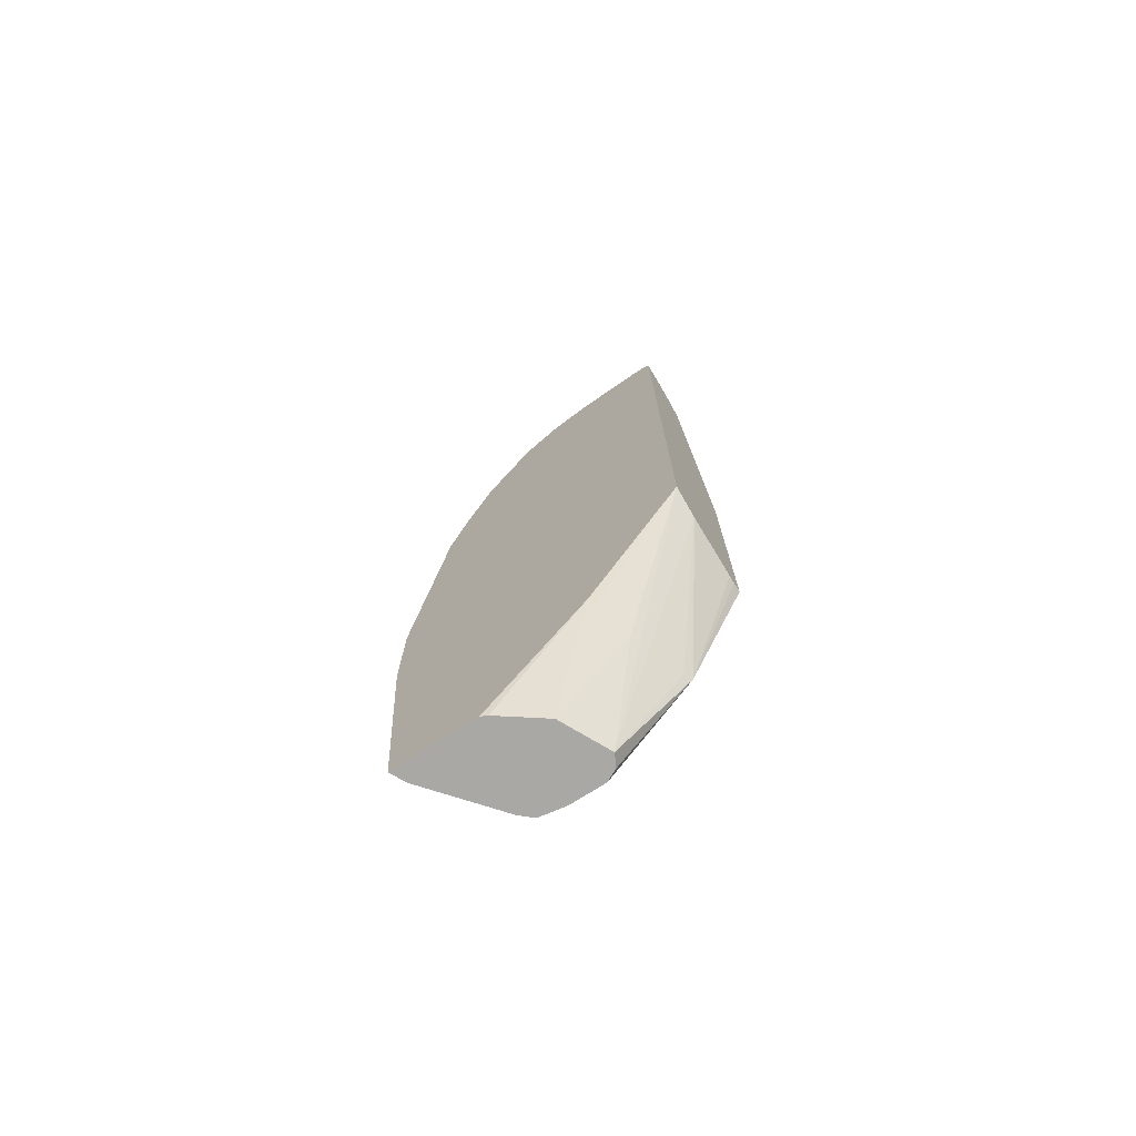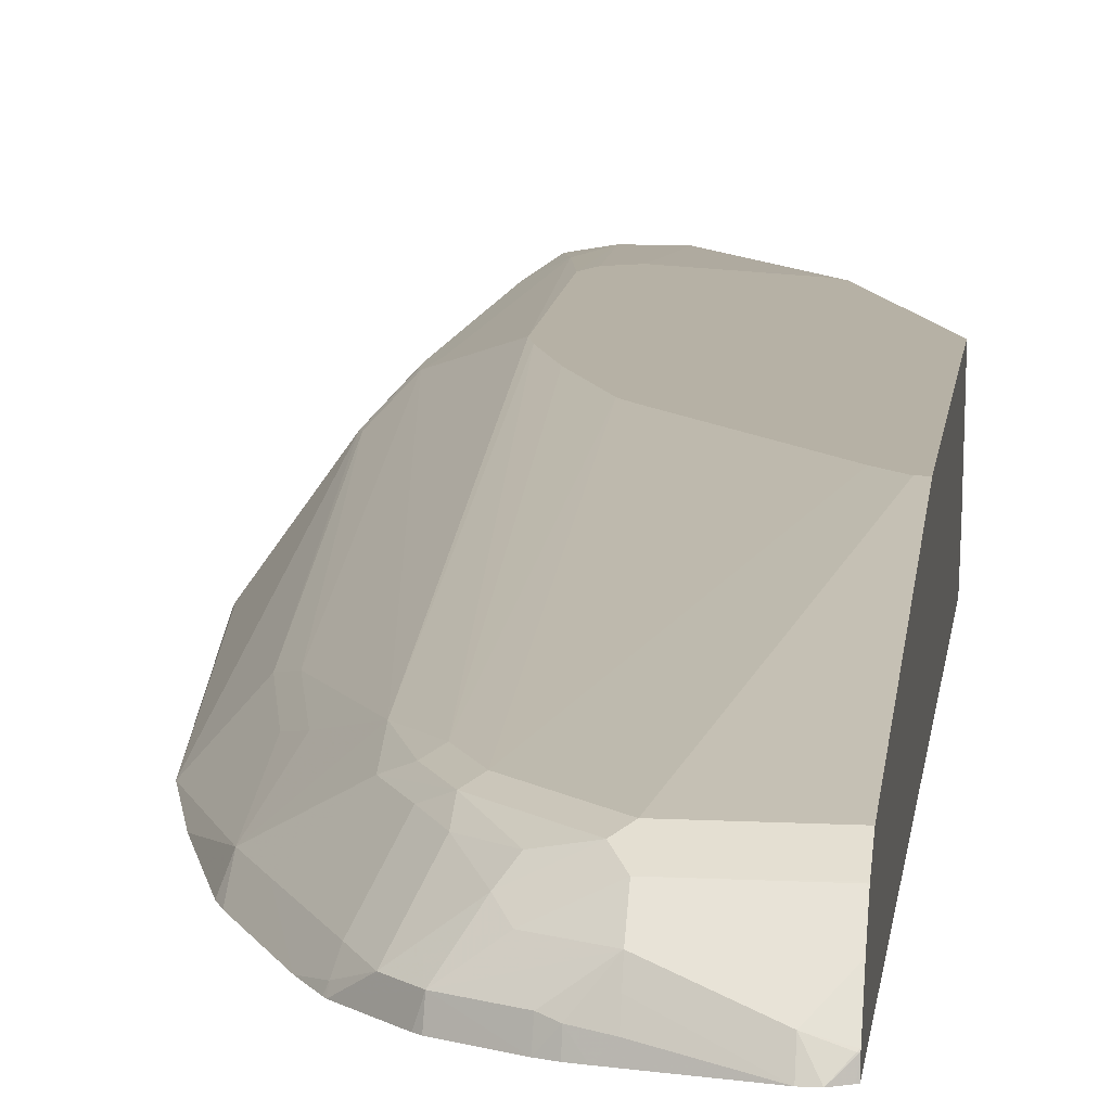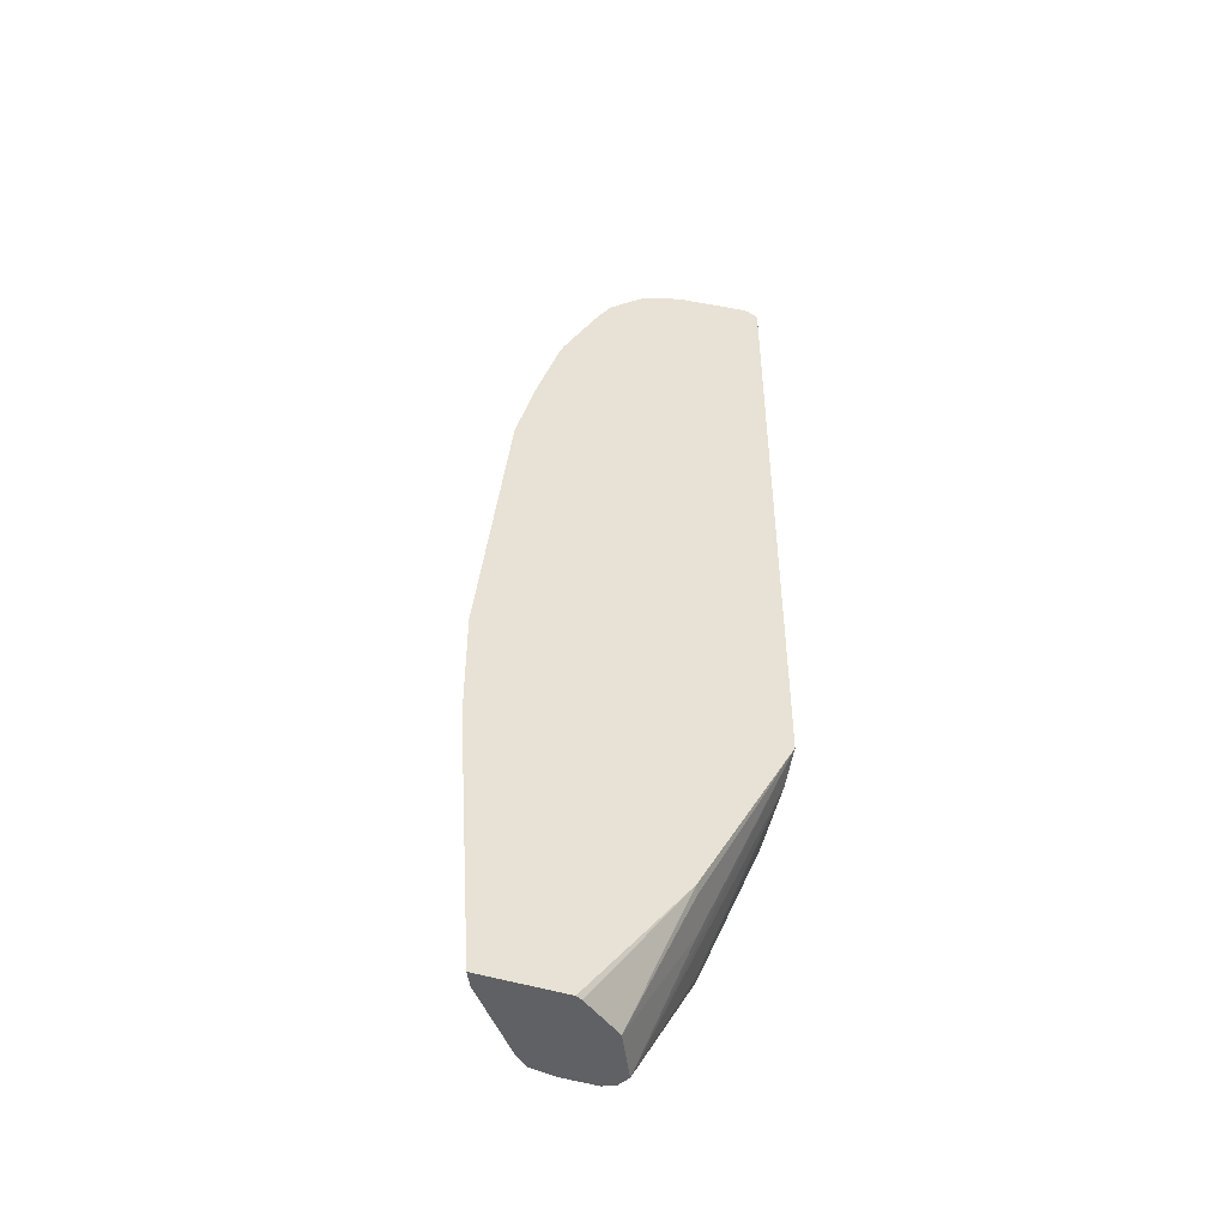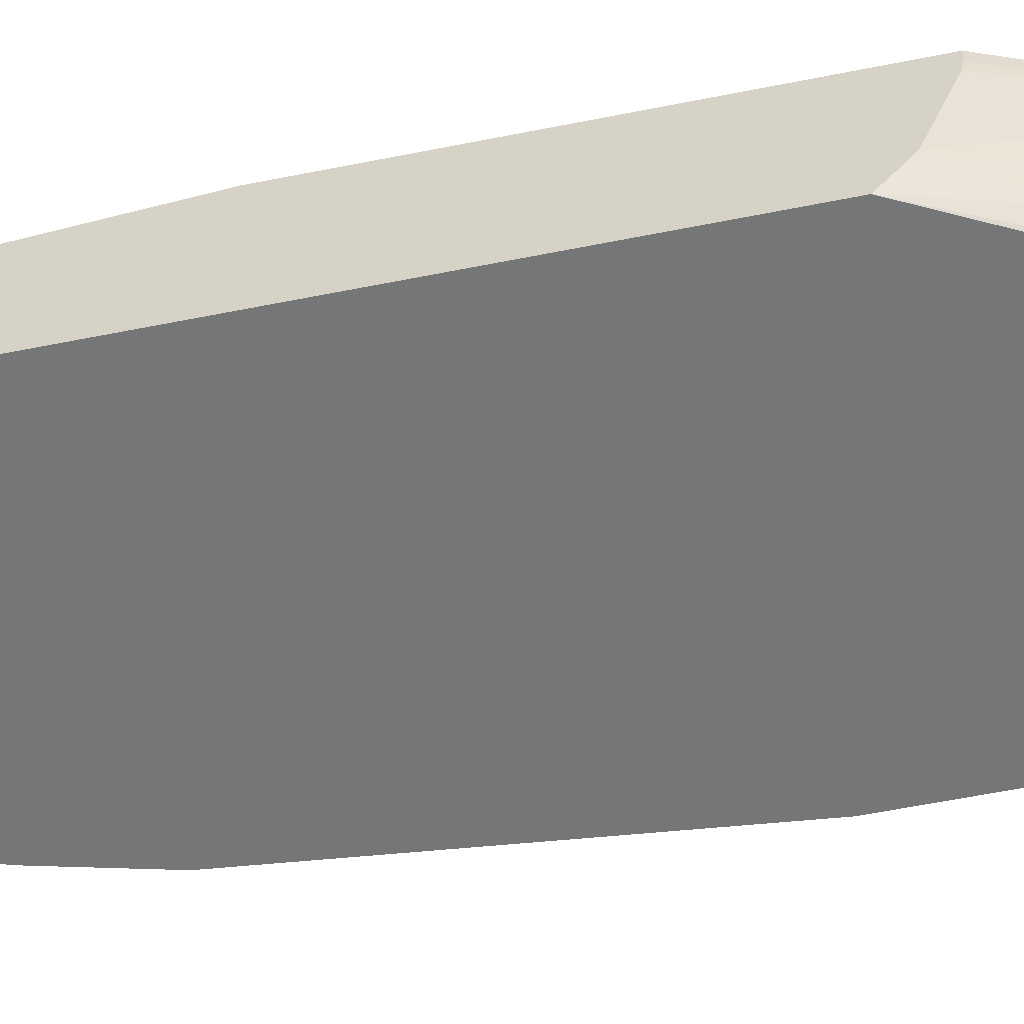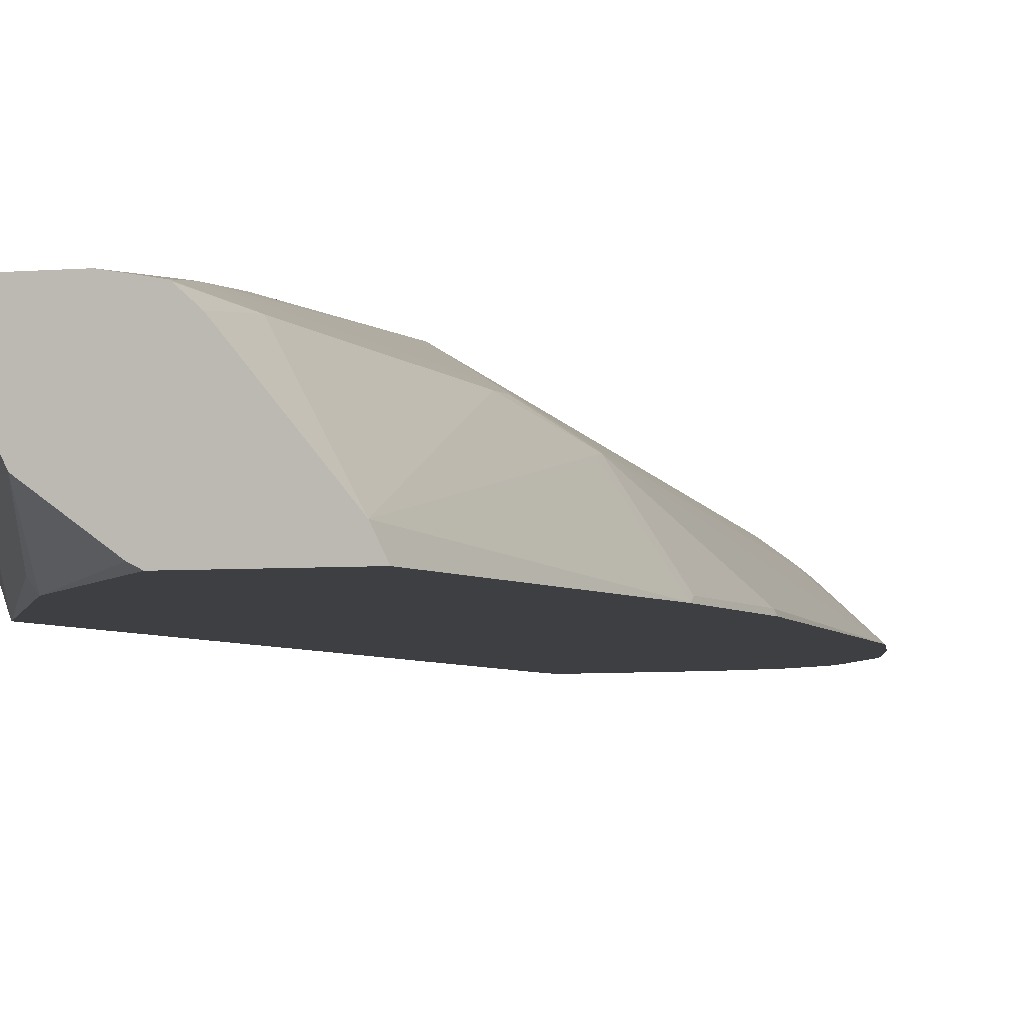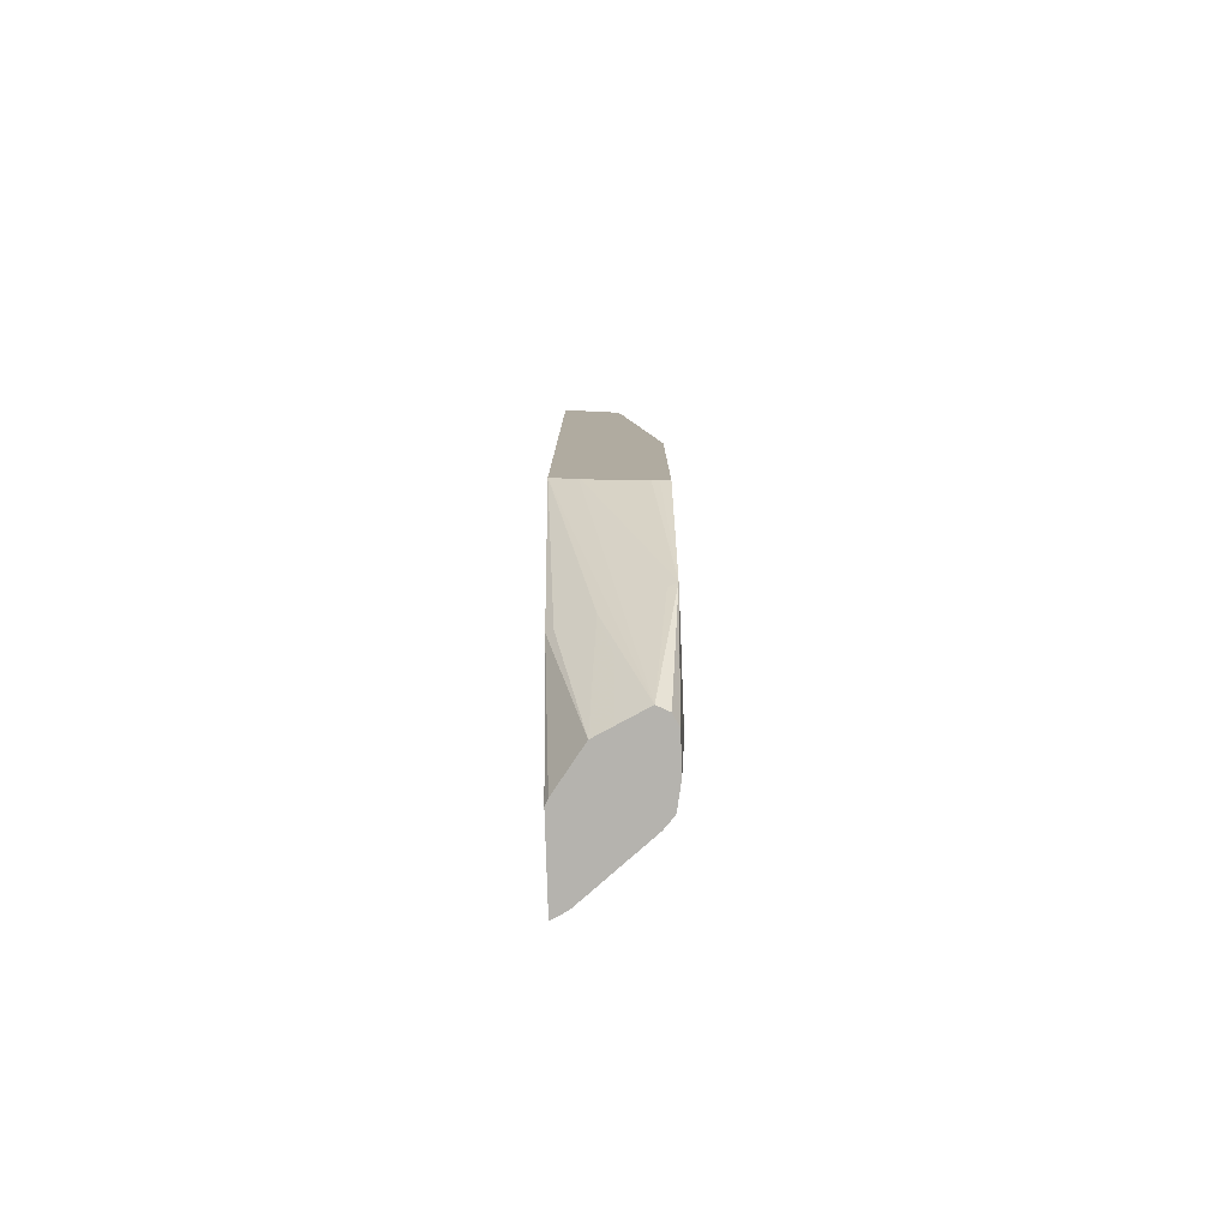
<metadata>
{"format":"obj","ext":"obj","renderer":"f3d","projection":"perspective","resolution":1024,"background":"white","views":[{"elev":-74.9,"azim":32.6,"up":"+Z"},{"elev":12.0,"azim":6.8,"up":"+Y"},{"elev":-48.6,"azim":-19.3,"up":"+Z"},{"elev":-56.7,"azim":102.0,"up":"+Y"},{"elev":-3.8,"azim":-161.0,"up":"+Y"},{"elev":-79.9,"azim":91.8,"up":"+Z"}]}
</metadata>
<code>
v -0.2838 -0.07246 0.2064
v -0.282 -0.06878 0.2064
v -0.2838 -0.07246 0.07254
v -0.2481 -0.07246 0.5365
v -0.2407 -0.006883 0.08265
v -0.282 -0.06878 0.08265
v -0.2837 -0.07222 0.07232
v -0.2632 -0.07246 -0.2367
v -0.2274 -0.07246 0.619
v -0.1926 -0.05501 0.7015
v -0.1926 -0.03439 0.5984
v -0.2132 -0.03439 0.4951
v -0.2373 -0.00516 0.09287
v -0.2201 0.01375 0.02064
v -0.2201 0.01375 8.526e-05
v -0.2545 -0.05501 -0.2367
v -0.2425 -0.01032 0.07232
v -0.2581 -0.06229 -0.2367
v -0.1656 -0.07246 -0.2367
v -0.1982 -0.07246 0.7162
v -0.1341 -0.00516 0.6912
v -0.1754 -0.02578 0.6293
v -0.1927 -0.07246 0.7292
v -0.1719 -0.05501 0.7428
v -0.1307 -0.01375 0.7428
v -0.196 -0.02578 0.5261
v -0.2167 0.01547 0.03098
v -0.1651 0.04126 -0.1856
v -0.1926 0.02751 -0.1856
v -0.1889 0.02387 -0.2367
v -0.1655 -0.07241 -0.2367
v -0.04964 -0.07246 -0.07612
v -0.1135 -0.00516 0.7531
v -0.1032 -4.6e-07 0.7428
v -0.1468 0.04651 0.1274
v -0.1521 0.04651 0.1057
v -0.1515 -0.07246 0.8118
v -0.1307 -0.05501 0.8253
v -0.1101 -0.01375 0.7841
v -0.09286 -0.00516 0.7944
v -0.2063 0.02062 0.02064
v -0.1521 0.04651 -0.1032
v -0.1444 0.04126 -0.2367
v -0.1748 0.03596 -0.2367
v -0.176 0.03522 -0.2367
v -0.1582 -0.06878 -0.2367
v -0.1101 -0.03439 -0.2367
v -0.04644 -0.06448 -0.08248
v 0.06332 -0.07246 0.1394
v -0.08257 -4.6e-07 0.7841
v -0.09096 0.04651 0.2683
v -0.1258 0.04651 0.1878
v -0.1363 -0.07246 0.8378
v -0.1341 -0.06706 0.8356
v -0.09286 -0.01547 0.8151
v -0.1135 -0.05674 0.8563
v -0.06194 -0.0129 0.846
v -0.07223 -0.00516 0.8151
v -0.1423 0.04651 -0.1228
v -0.1032 0.04126 -0.2367
v -0.1417 0.04651 -0.1237
v -0.1186 0.04651 -0.1339
v -0.08943 0.006871 -0.2367
v -0.03098 -0.02578 -0.09282
v 0.06332 -0.07246 0.9133
v -0.08257 0.02062 -0.2367
v 0.06332 -0.04174 0.1162
v -0.06194 -4.6e-07 0.8047
v 0.03461 0.04651 0.4193
v -0.08042 0.04651 0.2828
v -0.08681 0.04651 0.2742
v -0.1344 -0.07246 0.8407
v -0.07223 -0.02578 0.8563
v -0.09286 -0.05674 0.877
v -0.08257 -0.04126 0.8666
v -0.05161 -0.01547 0.8563
v -0.03098 -0.00516 0.8563
v -0.08943 0.03439 -0.2367
v -0.02065 0.04651 -0.09974
v -0.01406 0.04651 -0.09713
v -0.006001 0.04651 -0.08907
v 0.06332 -0.07243 0.9175
v 0.0619 -0.07246 0.9183
v -0.01035 0.0361 -0.09282
v 0.06332 -0.03984 0.115
v -0.02065 -4.6e-07 0.846
v 0.05524 0.04651 0.4399
v -0.09793 -0.07246 0.8772
v -0.06194 -0.03439 0.8734
v -0.09361 -0.07246 0.8807
v -0.05235 -0.07246 0.9014
v -0.05161 -0.05674 0.8975
v -0.02065 -0.03439 0.8941
v -0.02065 -0.01375 0.8734
v 0.06332 -0.006406 0.8588
v 0.06332 -0.01328 0.8725
v 0.06332 0.04651 0.08799
v 0.06332 0.03539 0.08844
v 0.06332 0.02727 0.08992
v 0.06332 -0.0619 0.9151
v 0.0518 -0.07246 0.9233
v 0.06332 -4.6e-07 0.846
v 0.06332 0.04651 0.4403
v -0.04128 -0.07246 0.9056
v -0.04128 -0.05932 0.9027
v -0.02065 -0.04814 0.901
v 0.04127 -0.05501 0.9148
v 0.06332 -0.01375 0.8734
v 0.0619 -0.0619 0.9156
v 0.05133 -0.07246 0.9235
v 0.06332 -0.06095 0.9146
v -0.03122 -0.07246 0.9079
v -0.02065 -0.0619 0.9079
v 0.04127 -0.07246 0.9235
v 0.06332 -0.03439 0.8941
f 49 103 102
f 49 102 95
f 49 95 96
f 50 68 87
f 49 108 115
f 49 115 111
f 49 111 100
f 49 100 82
f 49 82 65
f 49 97 103
f 49 96 108
f 50 70 71
f 50 69 70
f 57 77 58
f 50 71 51
f 53 72 54
f 54 72 56
f 55 73 57
f 56 72 74
f 56 74 75
f 56 75 73
f 57 73 76
f 49 98 97
f 57 76 77
f 50 87 69
f 55 56 73
f 40 68 50
f 112 114 113
f 35 62 61
f 58 77 68
f 35 61 59
f 35 59 42
f 35 42 36
f 37 53 54
f 37 54 38
f 38 55 39
f 38 54 56
f 38 56 55
f 39 55 40
f 40 55 57
f 40 57 58
f 40 58 68
f 42 59 43
f 43 59 61
f 43 61 62
f 43 62 60
f 47 63 64
f 47 64 48
f 48 64 49
f 49 64 66
f 49 66 67
f 49 67 85
f 49 85 99
f 49 99 98
f 60 62 79
f 82 100 83
f 60 80 81
f 86 102 103
f 86 103 87
f 89 93 94
f 91 104 105
f 91 105 92
f 92 105 93
f 93 105 106
f 93 106 107
f 93 107 94
f 94 108 96
f 94 107 108
f 100 109 110
f 100 110 101
f 100 111 109
f 104 112 105
f 105 112 113
f 105 113 106
f 106 113 114
f 106 114 107
f 107 114 110
f 107 110 109
f 107 109 111
f 107 111 115
f 107 115 108
f 35 79 62
f 86 95 102
f 60 79 80
f 83 100 101
f 81 99 85
f 60 81 78
f 63 66 64
f 65 82 83
f 66 81 84
f 66 84 67
f 66 78 81
f 67 84 85
f 68 77 86
f 68 86 87
f 72 88 74
f 73 75 89
f 73 89 76
f 74 89 75
f 74 88 90
f 74 90 91
f 74 91 92
f 74 92 93
f 74 93 89
f 76 89 94
f 76 94 77
f 77 95 86
f 77 94 96
f 77 96 95
f 81 97 98
f 81 98 99
f 81 85 84
f 35 80 79
f 25 40 33
f 35 97 81
f 4 10 11
f 4 11 12
f 4 12 5
f 5 13 14
f 5 14 15
f 5 15 16
f 5 16 17
f 5 17 7
f 5 7 6
f 5 12 13
f 7 17 16
f 4 9 10
f 7 16 18
f 8 18 16
f 8 16 30
f 8 30 45
f 8 45 44
f 8 44 43
f 8 43 60
f 8 60 78
f 8 78 66
f 8 66 63
f 8 63 47
f 8 47 46
f 7 18 8
f 3 7 8
f 2 4 5
f 2 5 6
f 35 81 80
f 1 2 6
f 1 6 3
f 1 3 8
f 1 8 19
f 1 19 32
f 1 32 49
f 1 49 65
f 1 65 83
f 1 83 101
f 1 101 110
f 1 110 114
f 1 114 112
f 1 112 104
f 1 104 91
f 1 91 90
f 1 90 88
f 1 88 72
f 1 72 53
f 1 53 37
f 1 37 23
f 1 23 20
f 1 20 9
f 1 9 4
f 1 4 2
f 8 46 31
f 8 31 19
f 3 6 7
f 10 21 22
f 27 41 28
f 27 36 41
f 28 42 43
f 28 43 44
f 28 44 29
f 28 41 36
f 28 36 42
f 29 44 45
f 29 45 30
f 31 46 32
f 32 47 48
f 32 48 49
f 33 40 34
f 34 40 50
f 34 50 51
f 34 51 52
f 34 52 35
f 35 52 51
f 35 51 71
f 35 71 70
f 35 70 69
f 35 69 87
f 35 87 103
f 9 20 10
f 35 103 97
f 25 39 40
f 24 39 25
f 32 46 47
f 24 38 39
f 10 22 11
f 10 20 23
f 10 23 24
f 10 24 25
f 10 25 21
f 11 22 26
f 11 26 12
f 12 26 13
f 13 26 27
f 14 27 28
f 14 28 15
f 15 28 29
f 13 27 14
f 16 29 30
f 19 31 32
f 21 26 22
f 21 25 33
f 21 33 34
f 21 34 35
f 21 35 36
f 21 36 27
f 21 27 26
f 15 29 16
f 24 37 38
f 23 37 24

</code>
